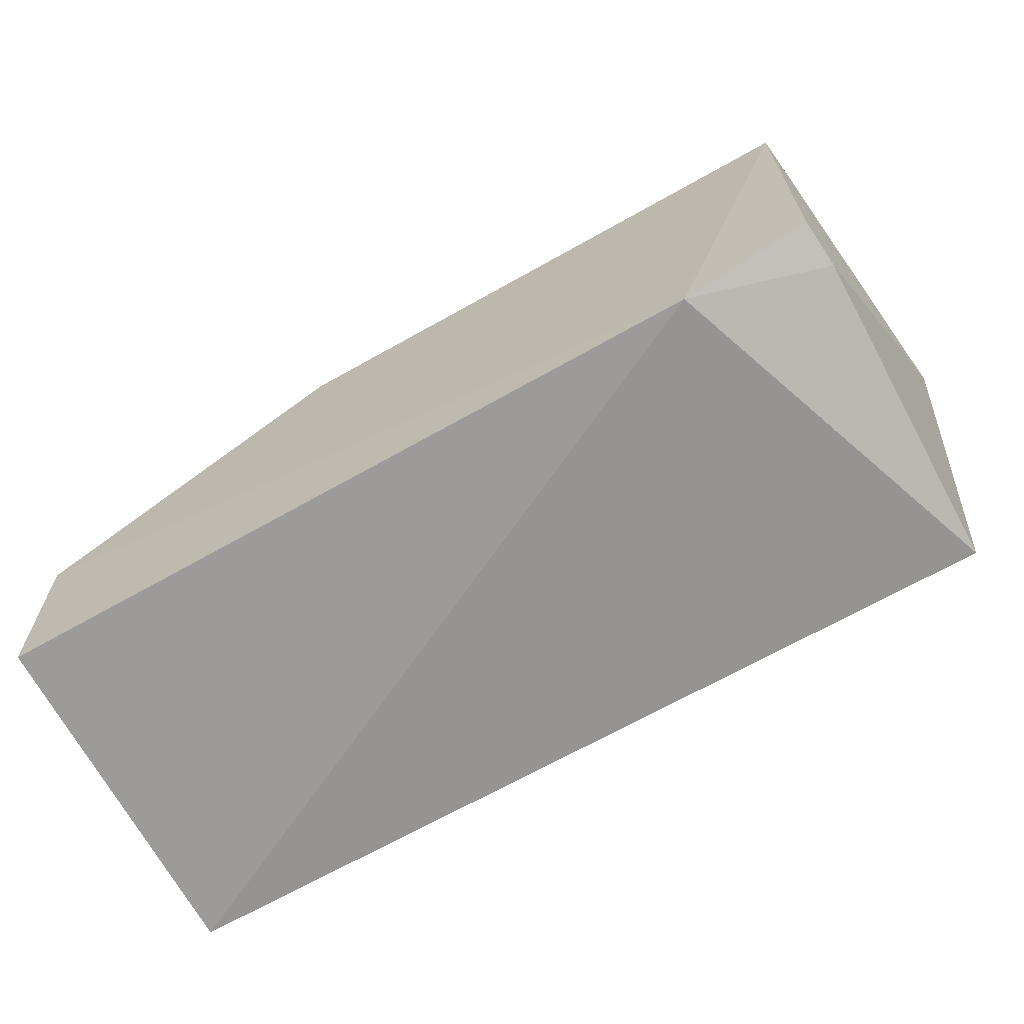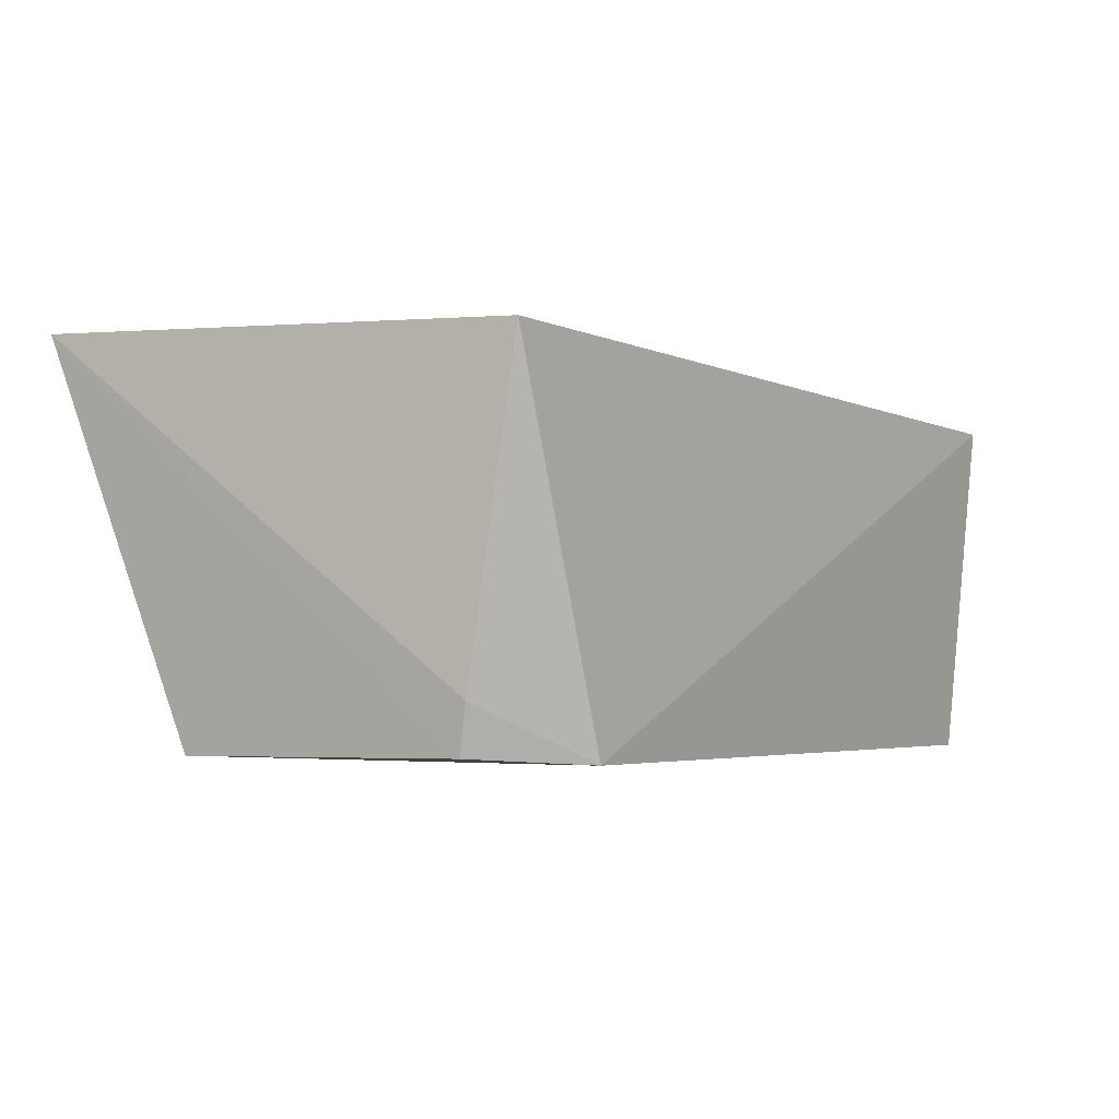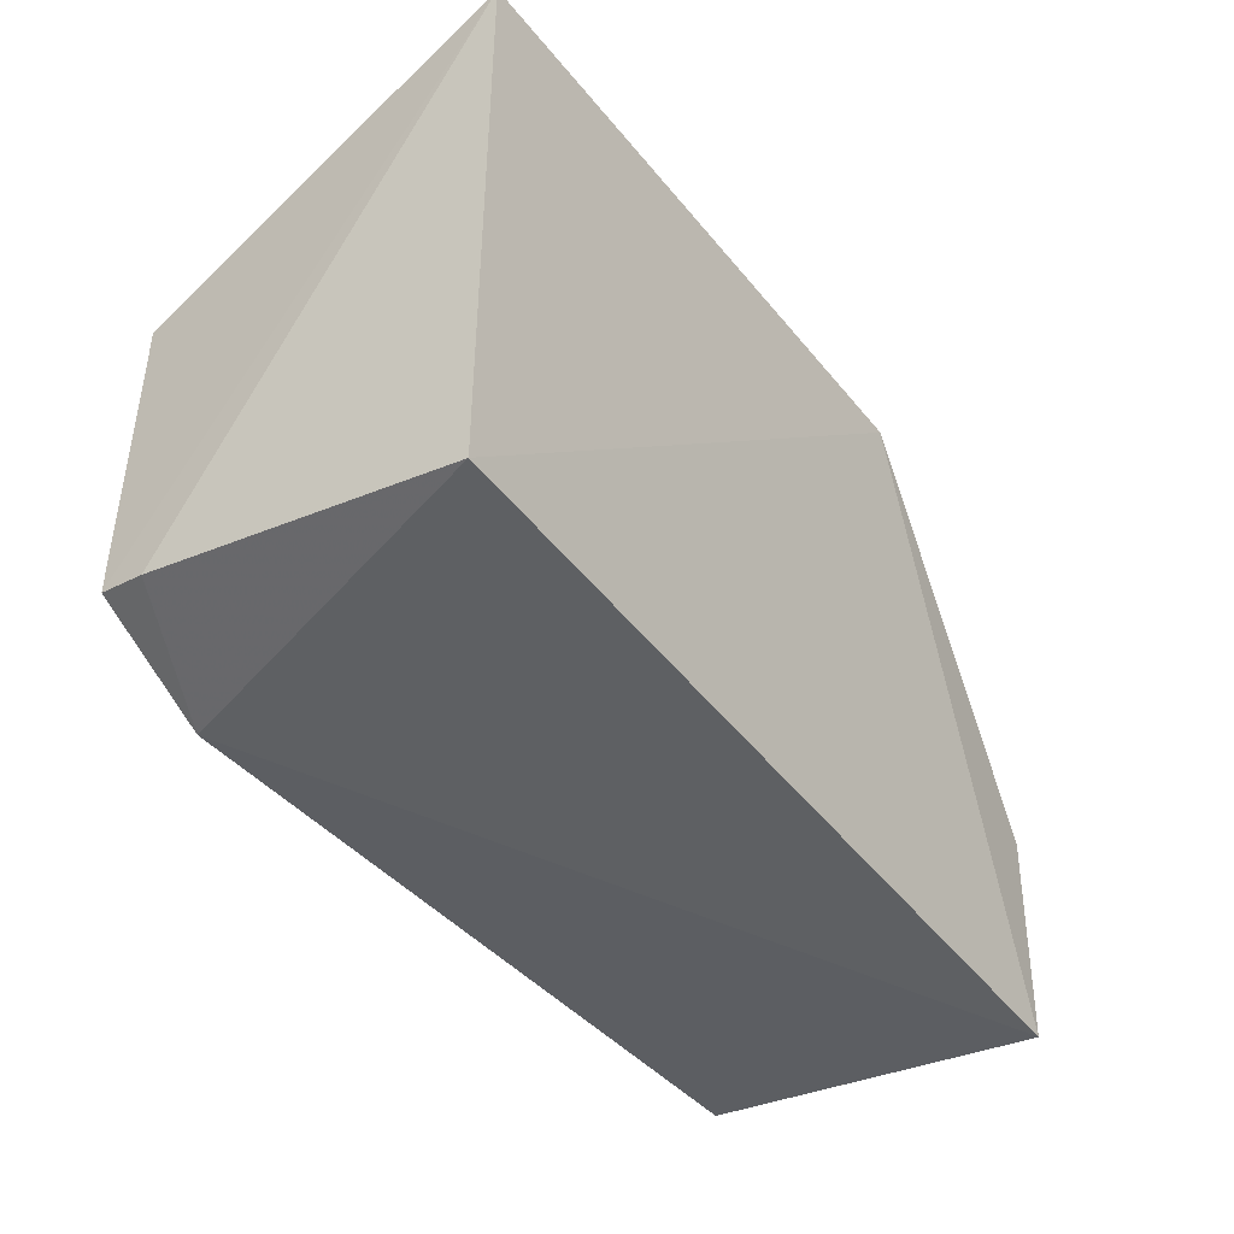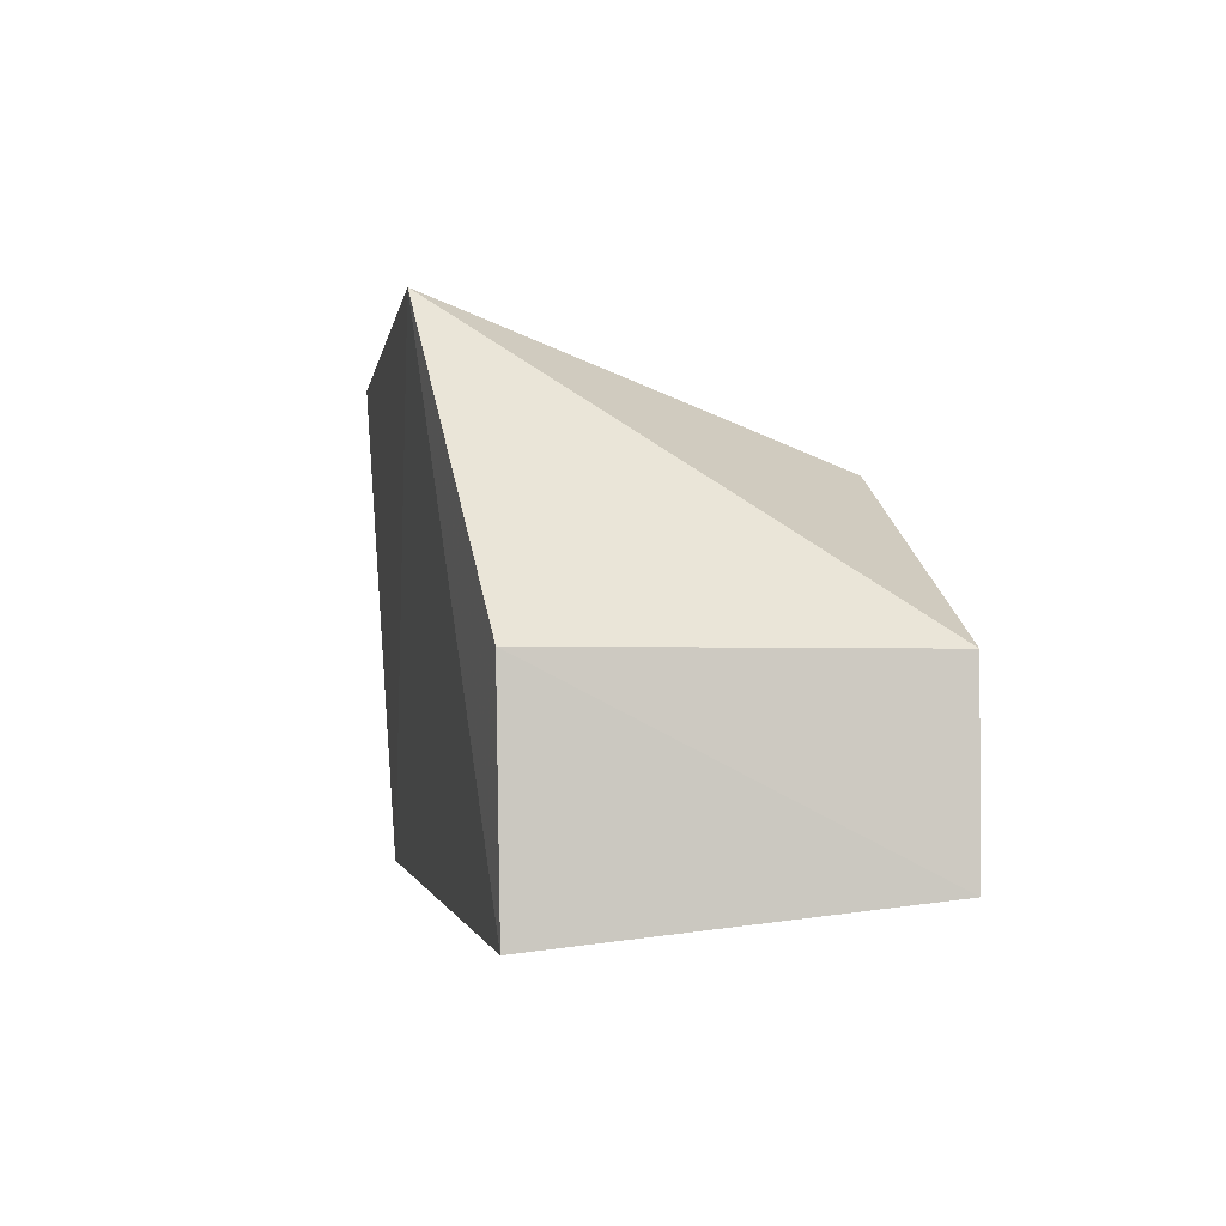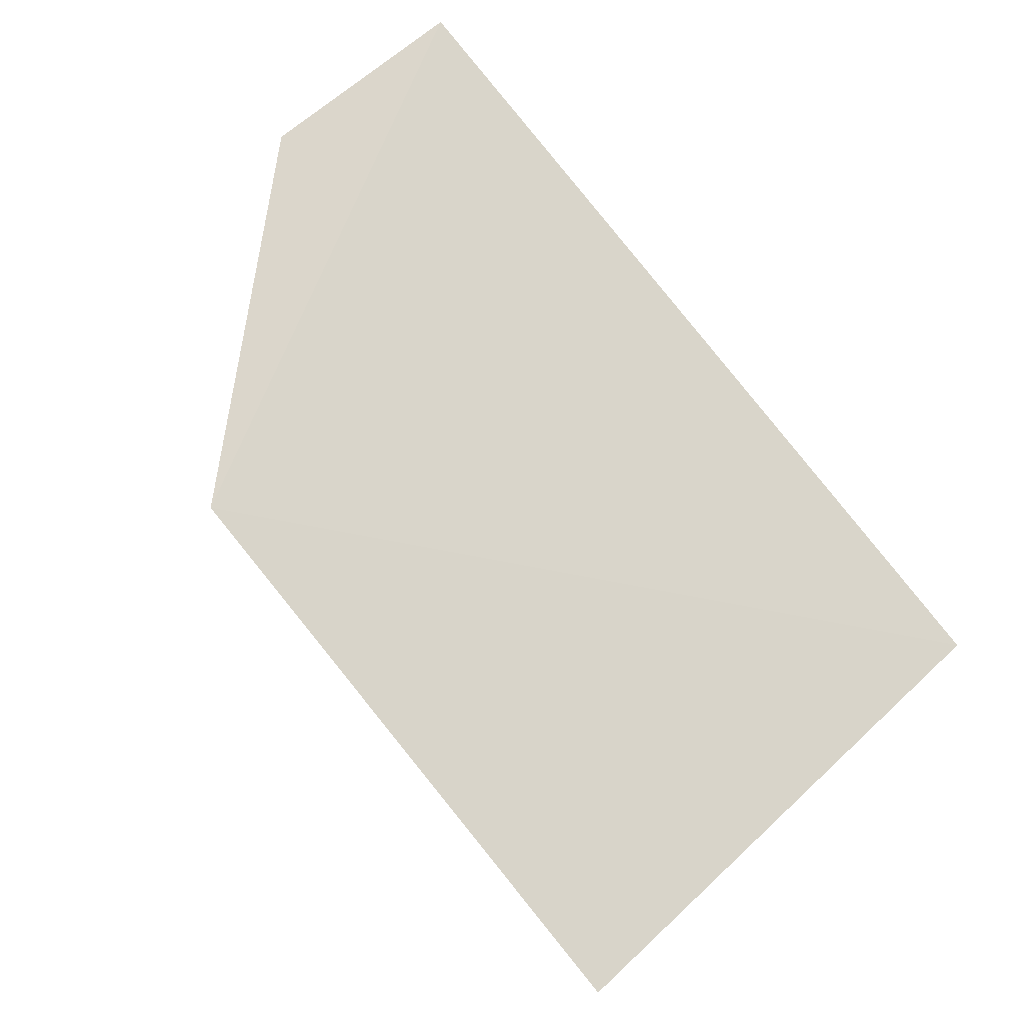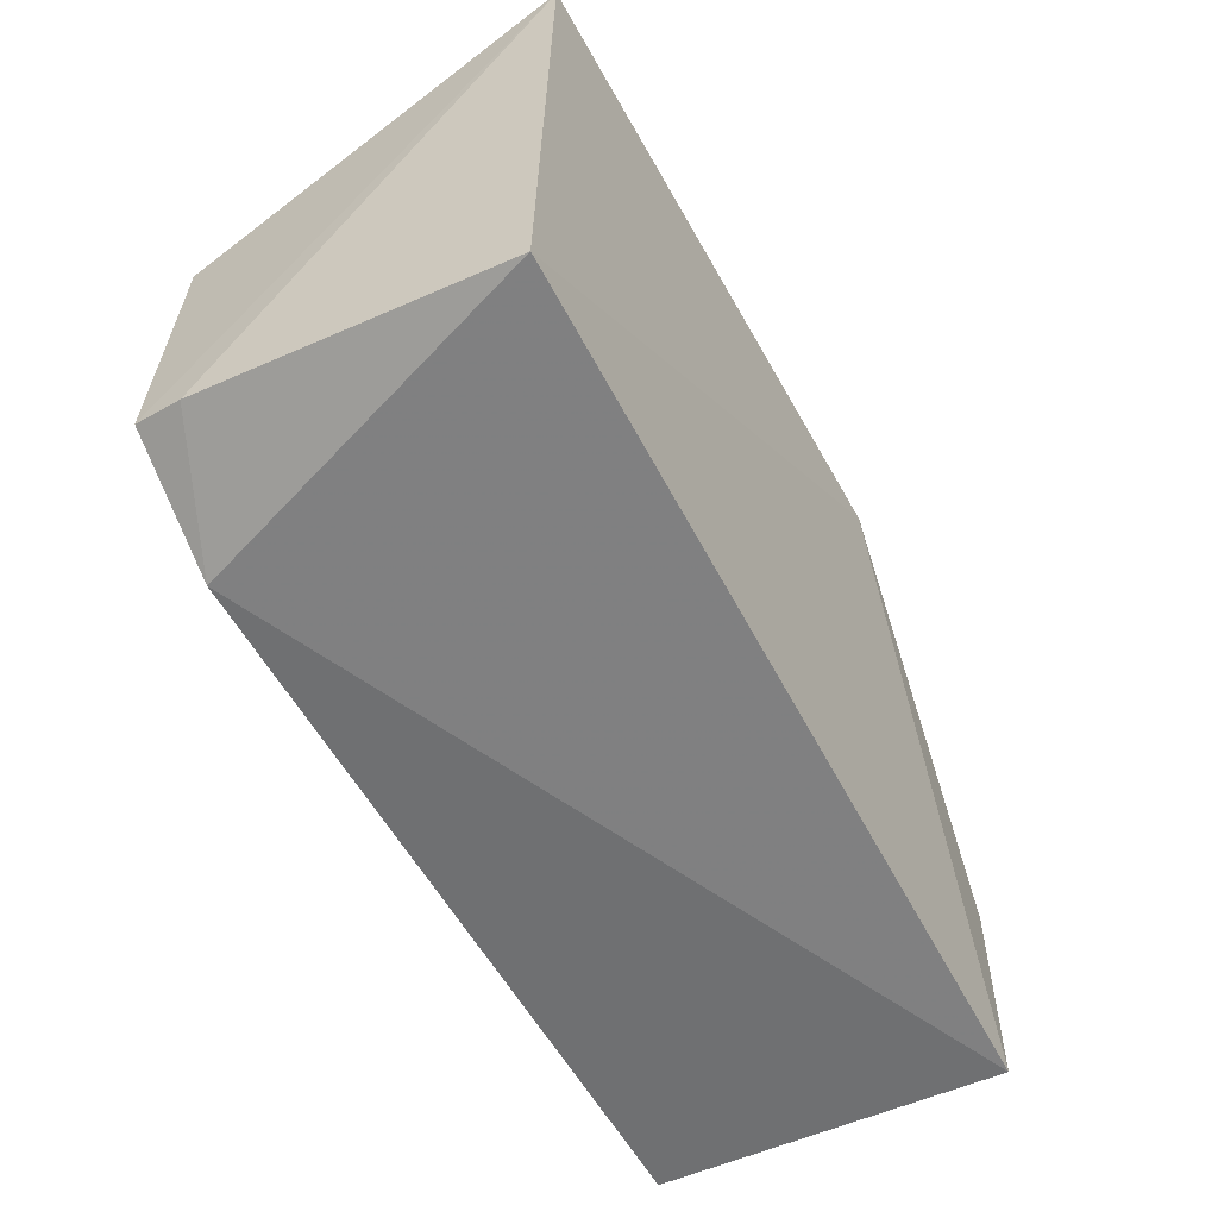
<metadata>
{"format":"obj","ext":"obj","renderer":"f3d","projection":"perspective","resolution":1024,"background":"white","views":[{"elev":-65.9,"azim":29.7,"up":"+Z"},{"elev":-4.1,"azim":124.3,"up":"+Y"},{"elev":-42.1,"azim":124.4,"up":"+Z"},{"elev":-2.5,"azim":-99.8,"up":"+Z"},{"elev":78.2,"azim":51.2,"up":"+Y"},{"elev":-59.6,"azim":118.4,"up":"+Z"}]}
</metadata>
<code>
v 0.128 0.09752 0.4015
v 0.1288 0.09789 0.2848
v 0.1411 0.2453 0.4565
v -0.09473 0.2486 0.4579
v -0.2063 0.09801 0.2717
v 0.07996 0.09509 0.2648
v -0.08408 0.09752 0.4015
v 0.1277 0.2338 0.2637
v -0.2053 0.09752 0.3409
v 0.1302 0.1157 0.2815
v -0.2048 0.2324 0.2576
v -0.2053 0.2339 0.3409
f 1 2 3
f 1 3 4
f 6 2 1
f 7 1 4
f 7 6 1
f 8 4 3
f 9 7 4
f 9 5 6
f 9 6 7
f 10 8 3
f 10 3 2
f 10 2 6
f 10 6 8
f 11 8 6
f 11 6 5
f 11 4 8
f 12 9 4
f 12 4 11
f 12 11 5
f 12 5 9

</code>
